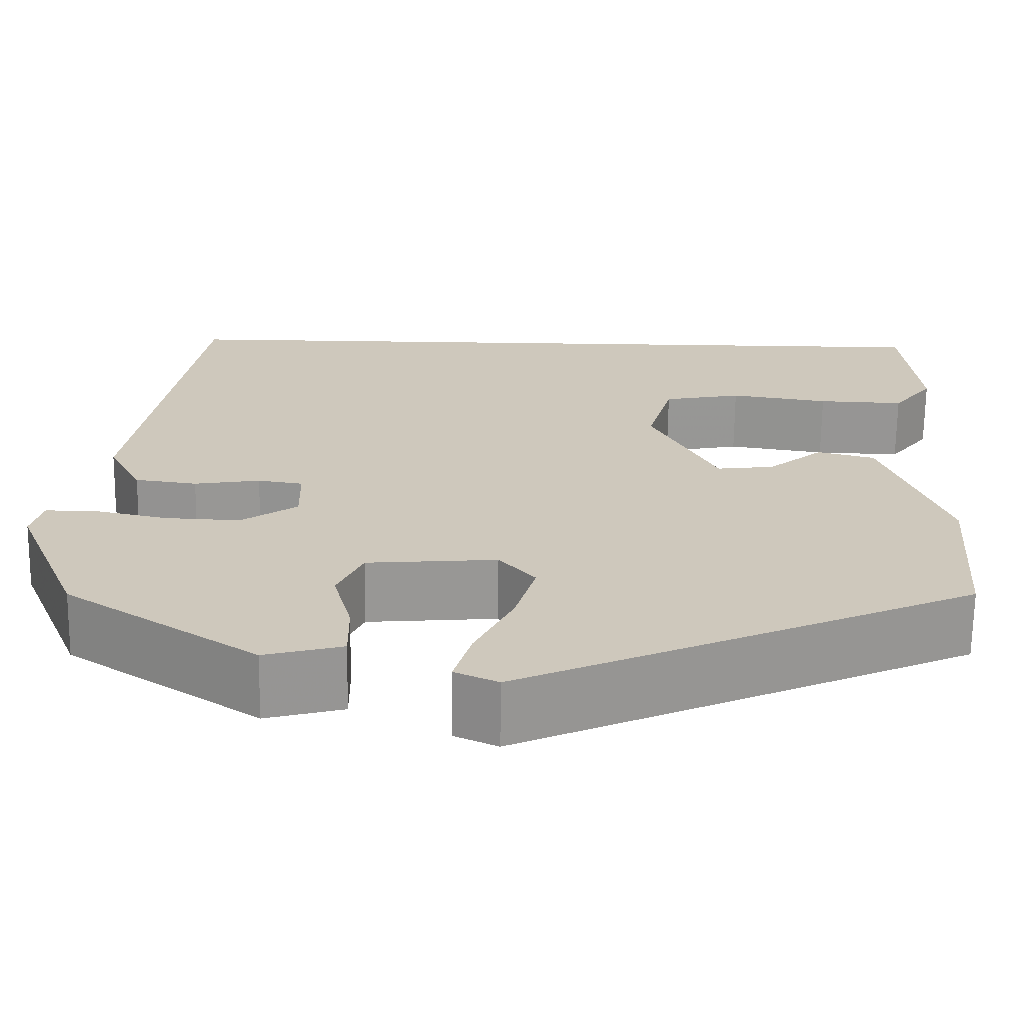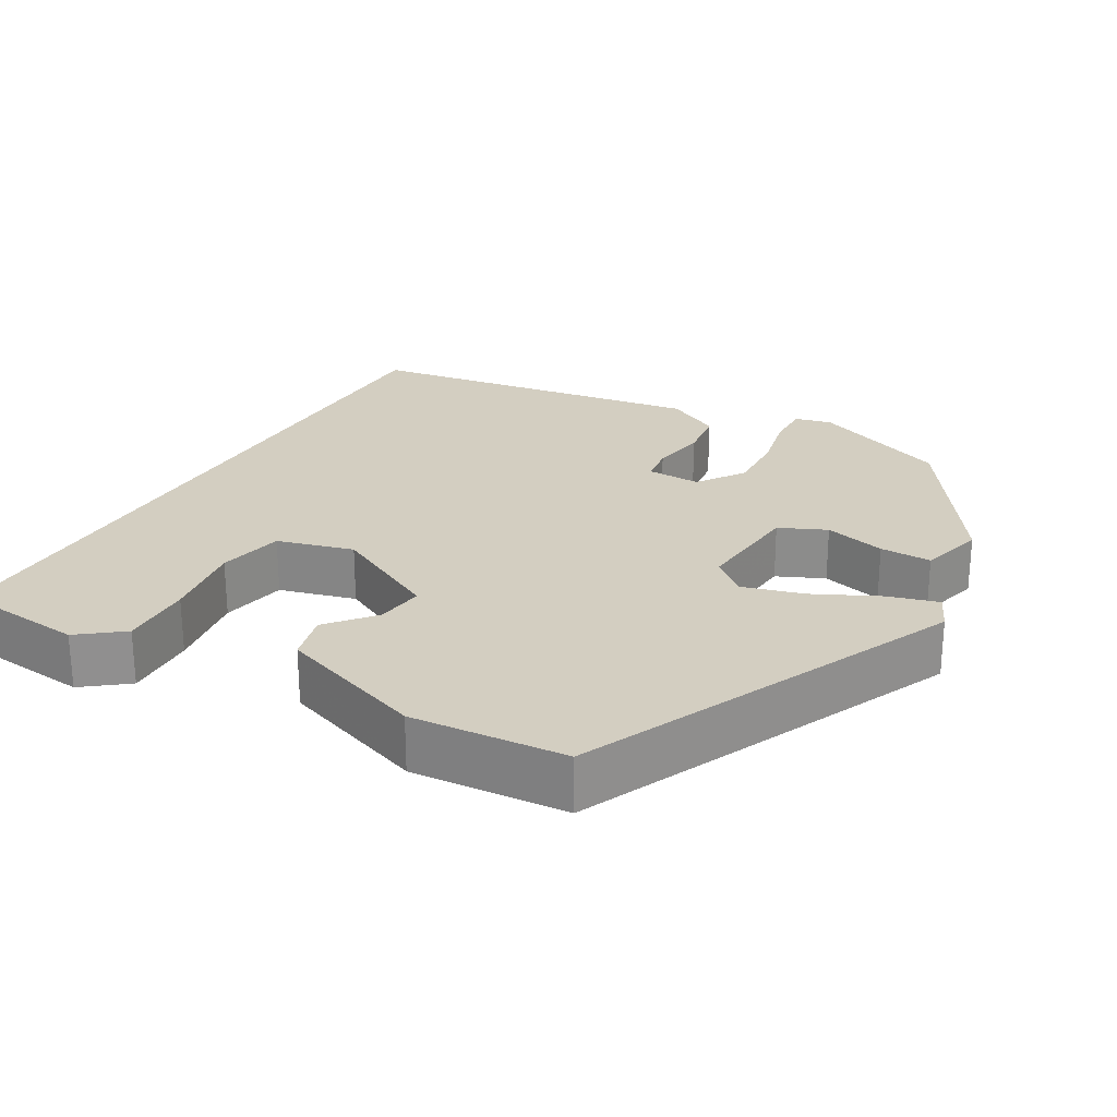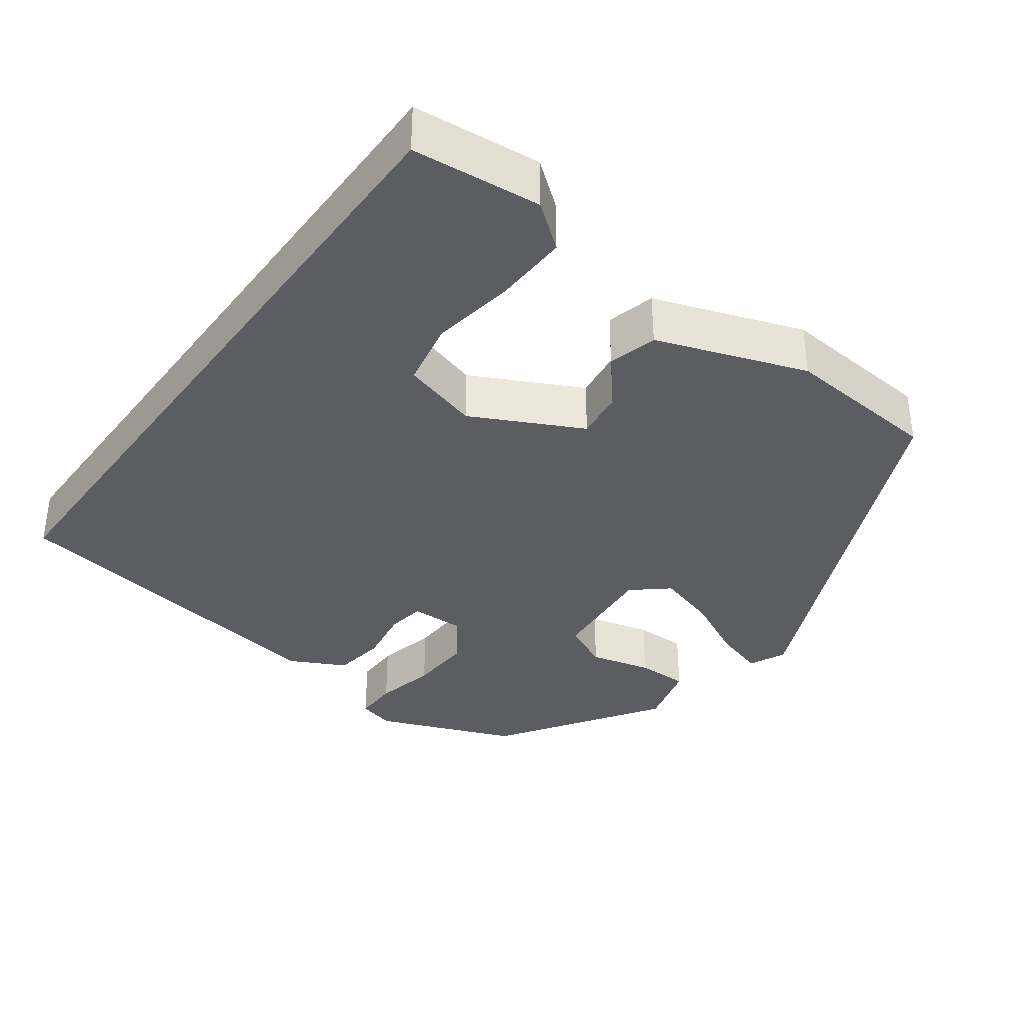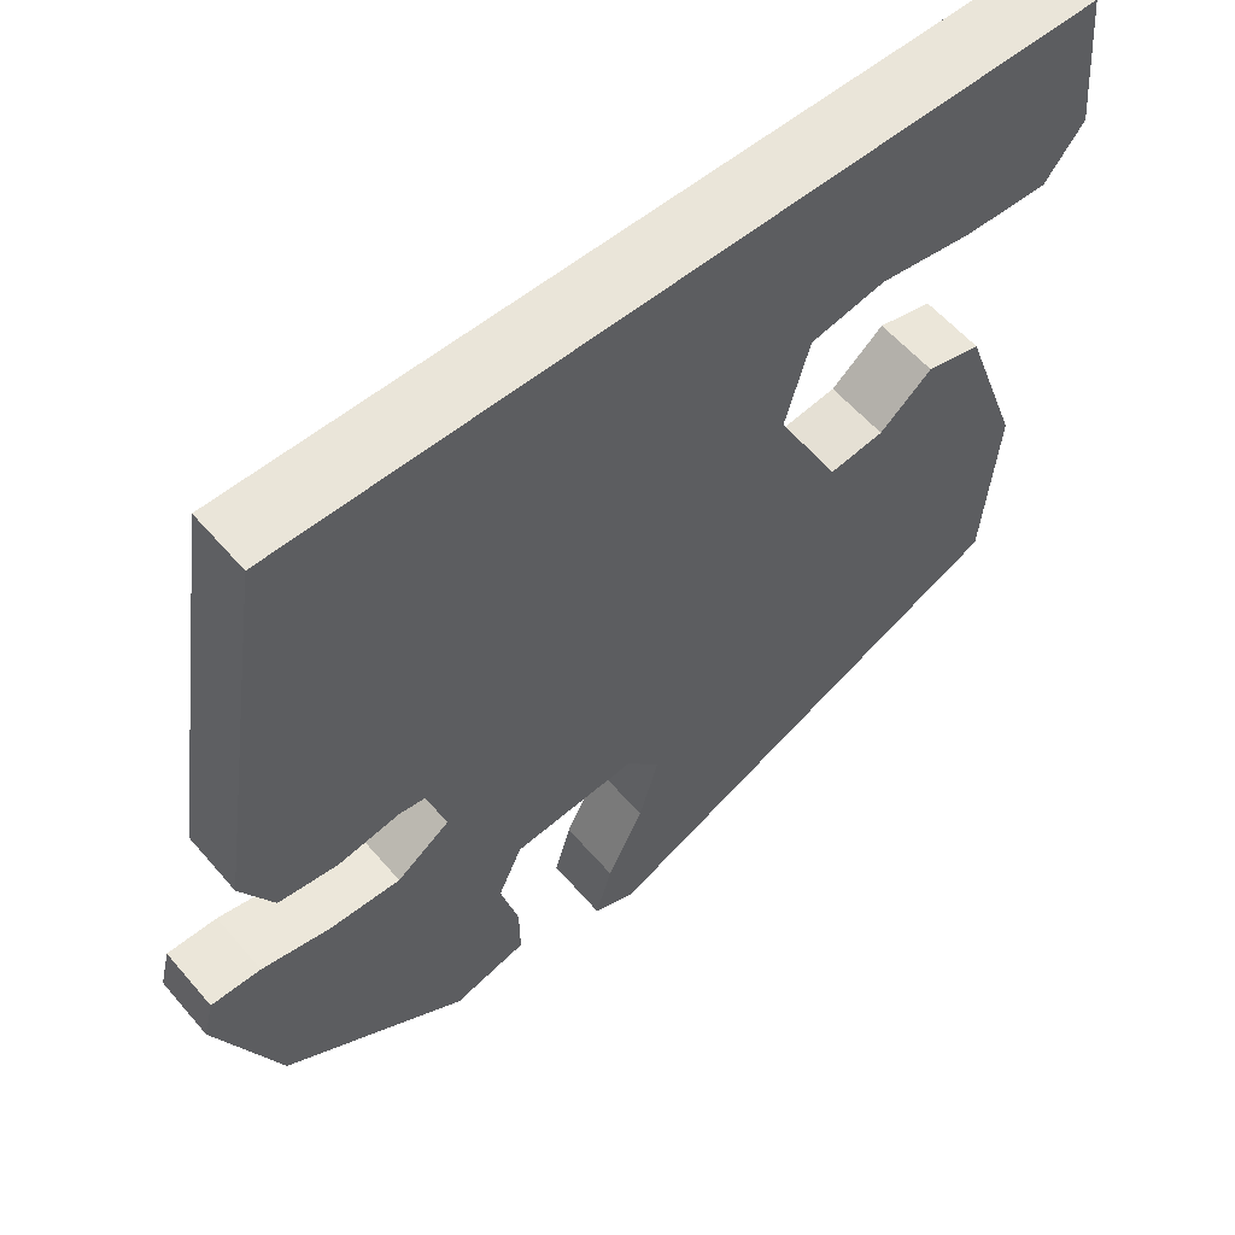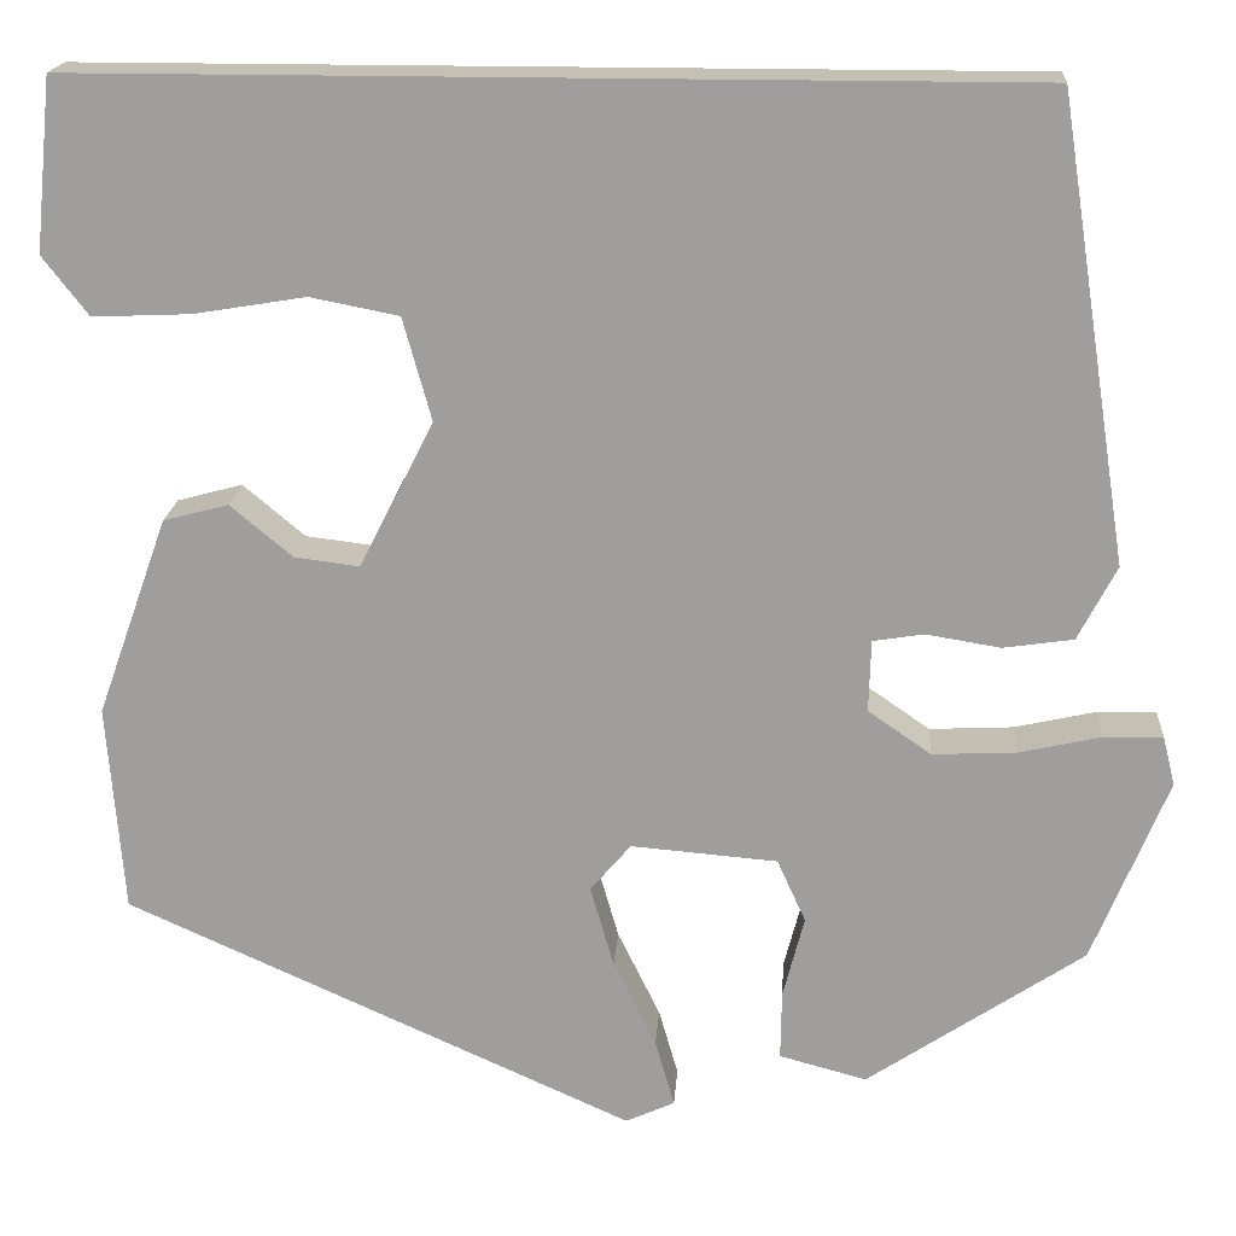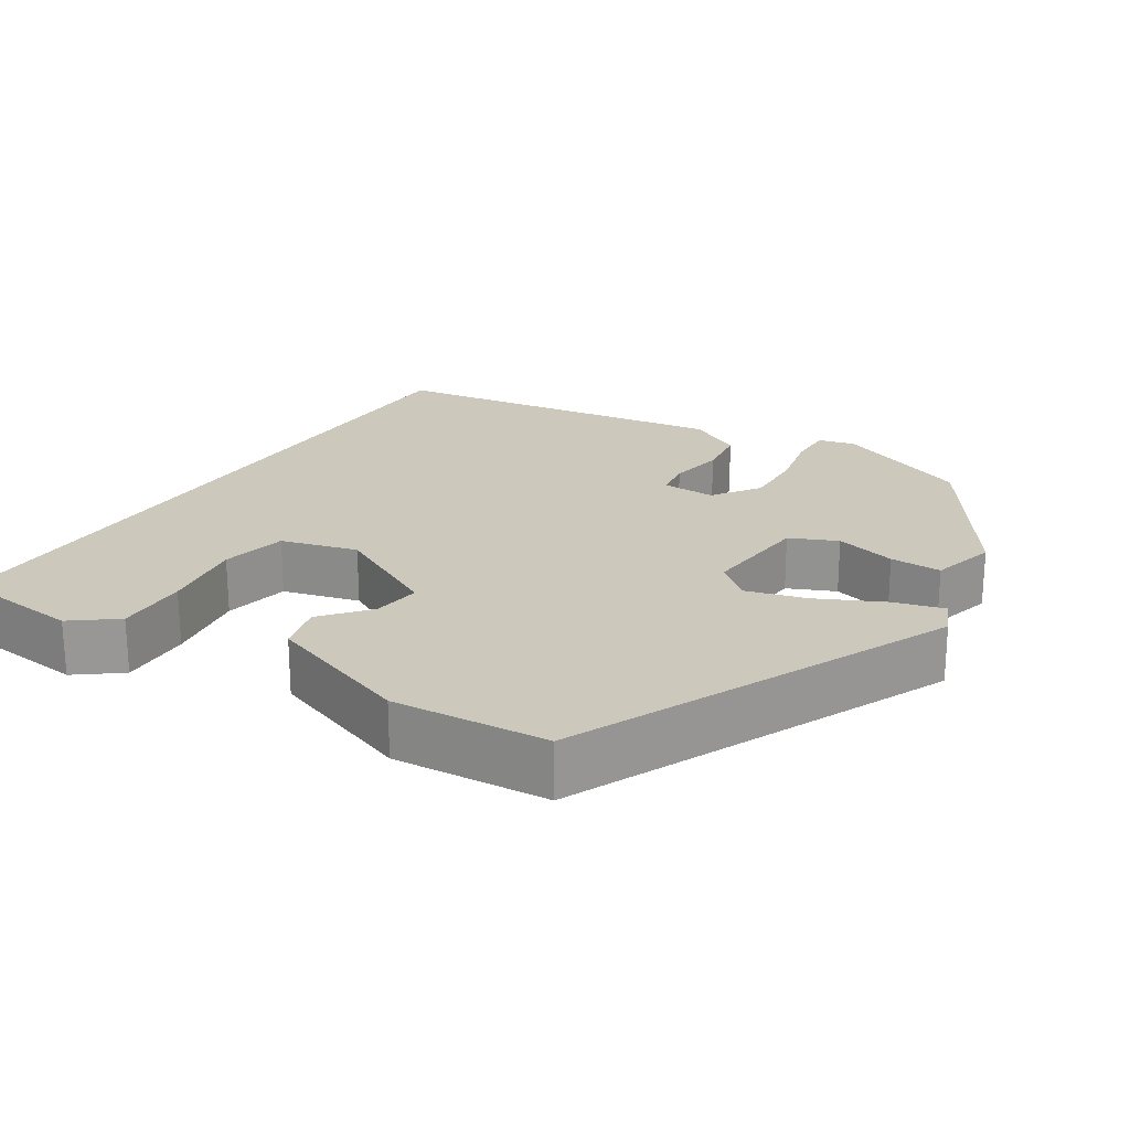
<metadata>
{"format":"obj","ext":"obj","renderer":"f3d","projection":"perspective","resolution":1024,"background":"white","views":[{"elev":-67.9,"azim":-0.7,"up":"+Z"},{"elev":25.0,"azim":120.0,"up":"+Y"},{"elev":-36.5,"azim":53.6,"up":"+Y"},{"elev":57.8,"azim":-40.2,"up":"+Z"},{"elev":18.4,"azim":-176.1,"up":"+Z"},{"elev":22.2,"azim":122.8,"up":"+Y"}]}
</metadata>
<code>
v 0.48 0.07 -0.326
v -0.019 0.07 -0.55
v -0.067 0.07 -0.528
v -0.048 0.07 -0.462
v -0.006 0.07 -0.376
v 0.017 0.07 -0.296
v -0.023 0.07 -0.249
v -0.167 0.07 -0.261
v -0.195 0.07 -0.323
v -0.174 0.07 -0.404
v -0.173 0.07 -0.472
v -0.259 0.07 -0.495
v -0.472 0.07 -0.352
v -0.546 0.07 -0.17
v -0.534 0.07 -0.122
v -0.476 0.07 -0.123
v -0.396 0.07 -0.141
v -0.313 0.07 -0.145
v -0.251 0.07 -0.102
v -0.253 0.07 -0.031
v -0.303 0.07 -0.023
v -0.376 0.07 -0.035
v -0.445 0.07 -0.025
v -0.483 0.07 0.048
v -0.413 0.07 0.5
v 0.513 0.07 0.5
v 0.53 0.07 0.331
v 0.485 0.07 0.273
v 0.389 0.07 0.277
v 0.279 0.07 0.295
v 0.192 0.07 0.278
v 0.164 0.07 0.177
v 0.237 0.07 0.033
v 0.301 0.07 0.041
v 0.362 0.07 0.092
v 0.426 0.07 0.075
v 0.496 0.07 -0.121
v 0.48 0 -0.326
v -0.019 0 -0.55
v -0.067 0 -0.528
v -0.048 0 -0.462
v -0.006 0 -0.376
v 0.017 0 -0.296
v -0.023 0 -0.249
v -0.167 0 -0.261
v -0.195 0 -0.323
v -0.174 0 -0.404
v -0.173 0 -0.472
v -0.259 0 -0.495
v -0.472 0 -0.352
v -0.546 0 -0.17
v -0.534 0 -0.122
v -0.476 0 -0.123
v -0.396 0 -0.141
v -0.313 0 -0.145
v -0.251 0 -0.102
v -0.253 0 -0.031
v -0.303 0 -0.023
v -0.376 0 -0.035
v -0.445 0 -0.025
v -0.483 0 0.048
v -0.413 0 0.5
v 0.513 0 0.5
v 0.53 0 0.331
v 0.485 0 0.273
v 0.389 0 0.277
v 0.279 0 0.295
v 0.192 0 0.278
v 0.164 0 0.177
v 0.237 0 0.033
v 0.301 0 0.041
v 0.362 0 0.092
v 0.426 0 0.075
v 0.496 0 -0.121
f 3 4 5
f 2 3 5
f 1 2 5
f 37 1 5
f 36 37 5
f 35 36 5
f 34 35 5
f 33 34 5 6
f 32 33 6 7
f 31 32 7 8
f 28 29 30
f 27 28 30
f 26 27 30
f 25 26 30
f 25 30 31
f 24 25 31
f 23 24 31
f 22 23 31
f 21 22 31
f 20 21 31
f 19 20 31 8
f 15 16 17
f 14 15 17
f 13 14 17
f 12 13 17
f 11 12 17
f 10 11 17
f 9 10 17
f 9 17 18
f 8 9 18 19
f 42 41 40
f 42 40 39
f 42 39 38
f 42 38 74
f 42 74 73
f 42 73 72
f 42 72 71
f 43 42 71 70
f 44 43 70 69
f 45 44 69 68
f 67 66 65
f 67 65 64
f 67 64 63
f 67 63 62
f 68 67 62
f 68 62 61
f 68 61 60
f 68 60 59
f 68 59 58
f 68 58 57
f 45 68 57 56
f 54 53 52
f 54 52 51
f 54 51 50
f 54 50 49
f 54 49 48
f 54 48 47
f 54 47 46
f 55 54 46
f 56 55 46 45
f 1 38 39 2
f 2 39 40 3
f 3 40 41 4
f 4 41 42 5
f 5 42 43 6
f 6 43 44 7
f 7 44 45 8
f 8 45 46 9
f 9 46 47 10
f 10 47 48 11
f 11 48 49 12
f 12 49 50 13
f 13 50 51 14
f 14 51 52 15
f 15 52 53 16
f 16 53 54 17
f 17 54 55 18
f 18 55 56 19
f 19 56 57 20
f 20 57 58 21
f 21 58 59 22
f 22 59 60 23
f 23 60 61 24
f 24 61 62 25
f 25 62 63 26
f 26 63 64 27
f 27 64 65 28
f 28 65 66 29
f 29 66 67 30
f 30 67 68 31
f 31 68 69 32
f 32 69 70 33
f 33 70 71 34
f 34 71 72 35
f 35 72 73 36
f 36 73 74 37
f 37 74 38 1

</code>
